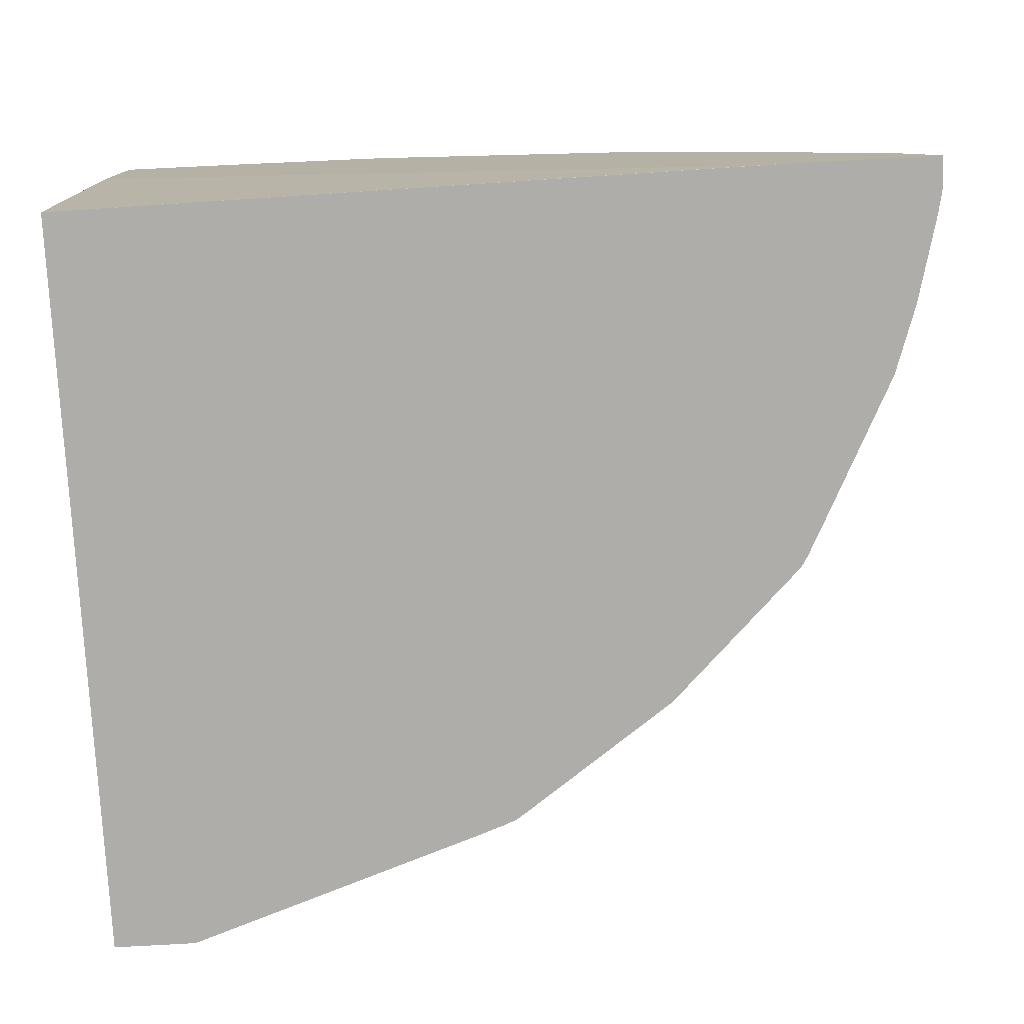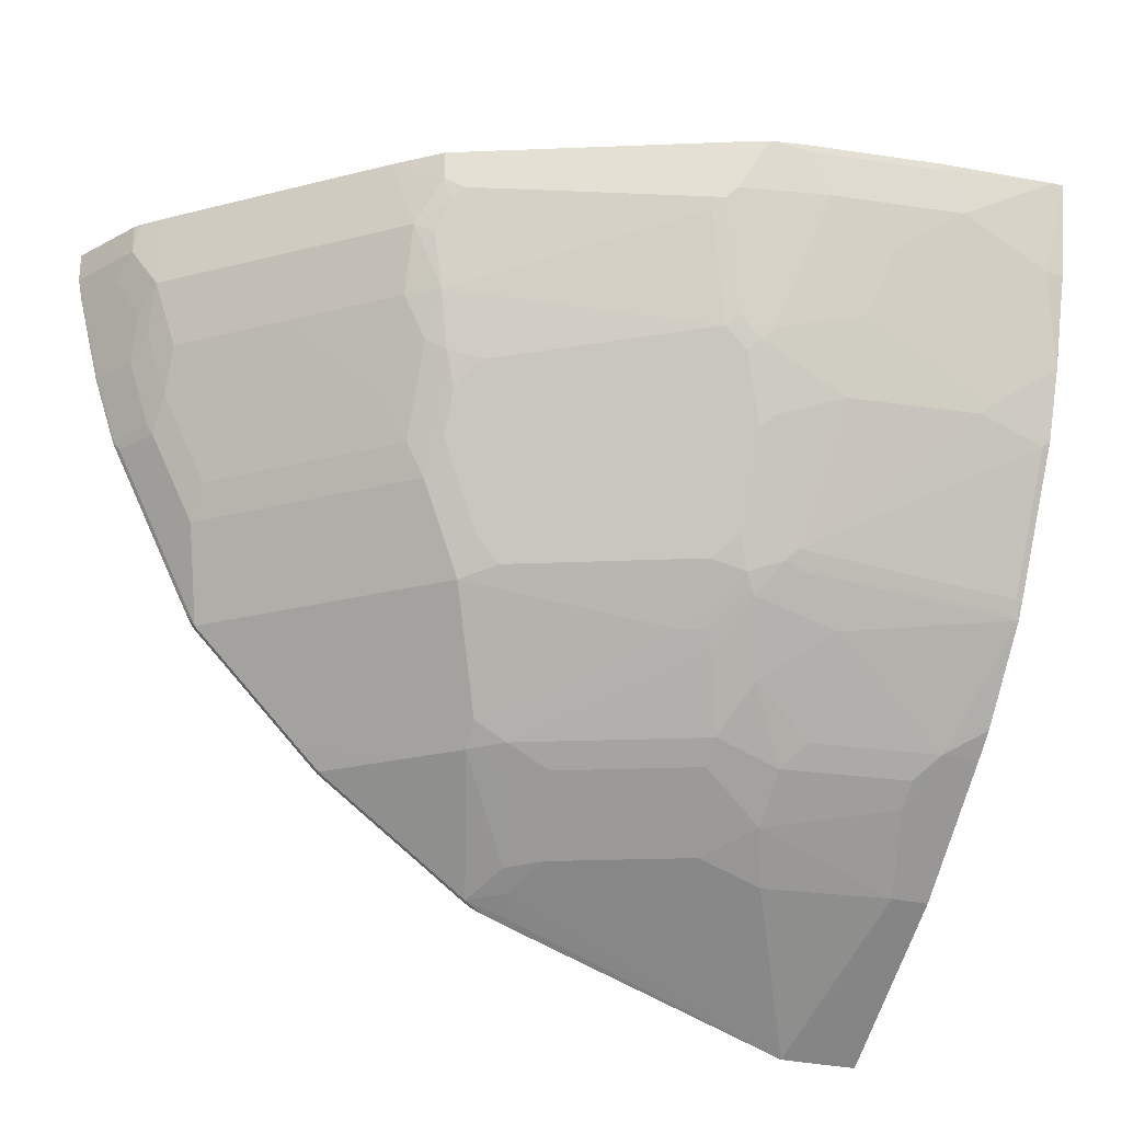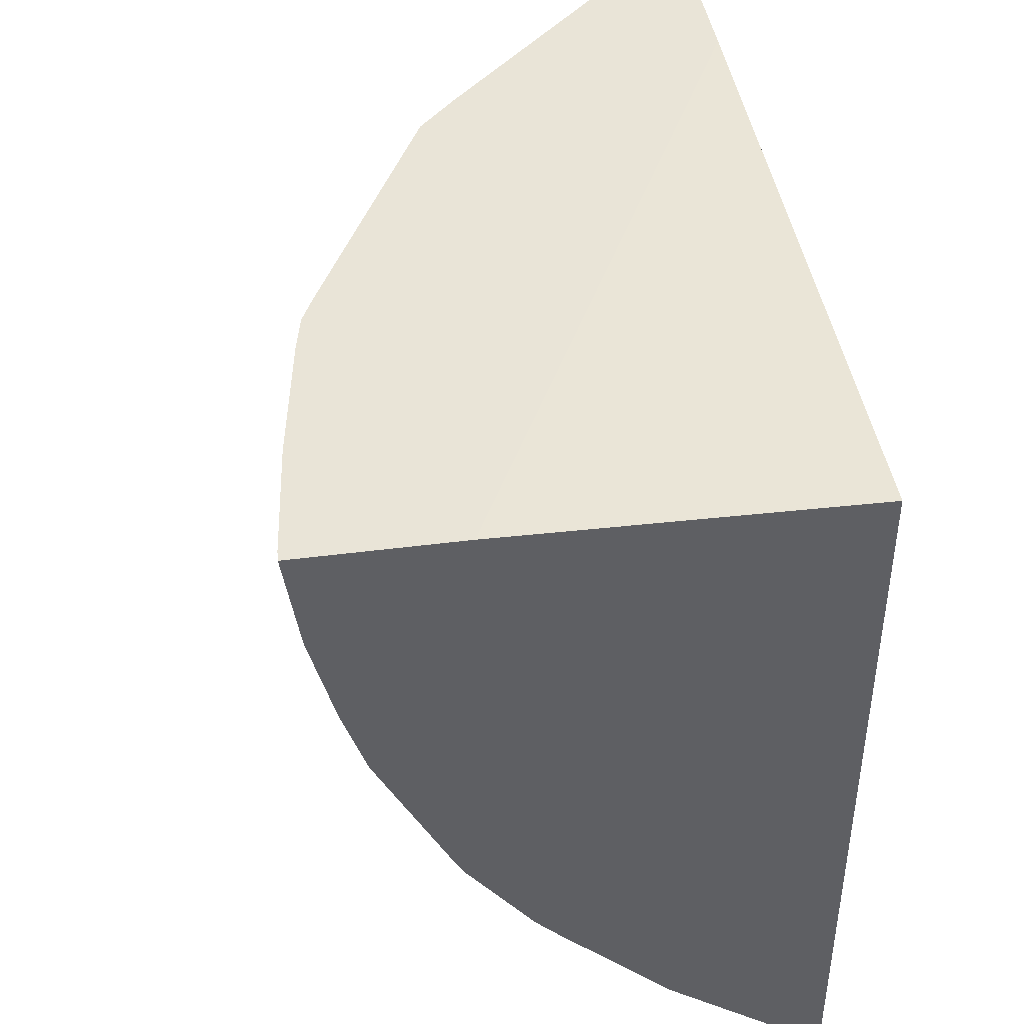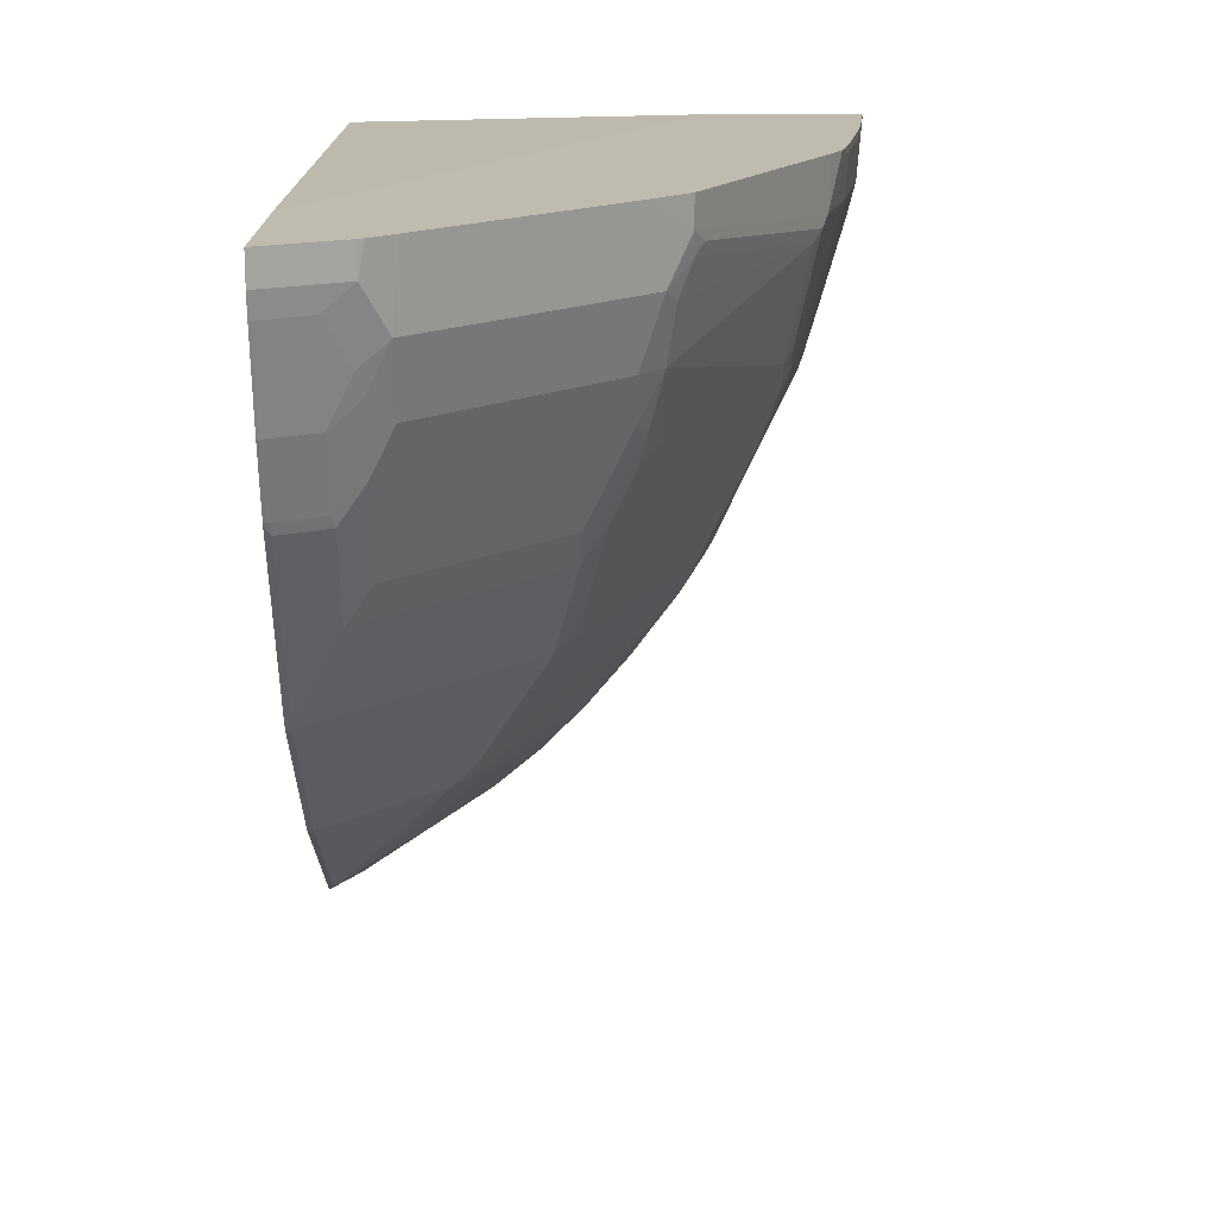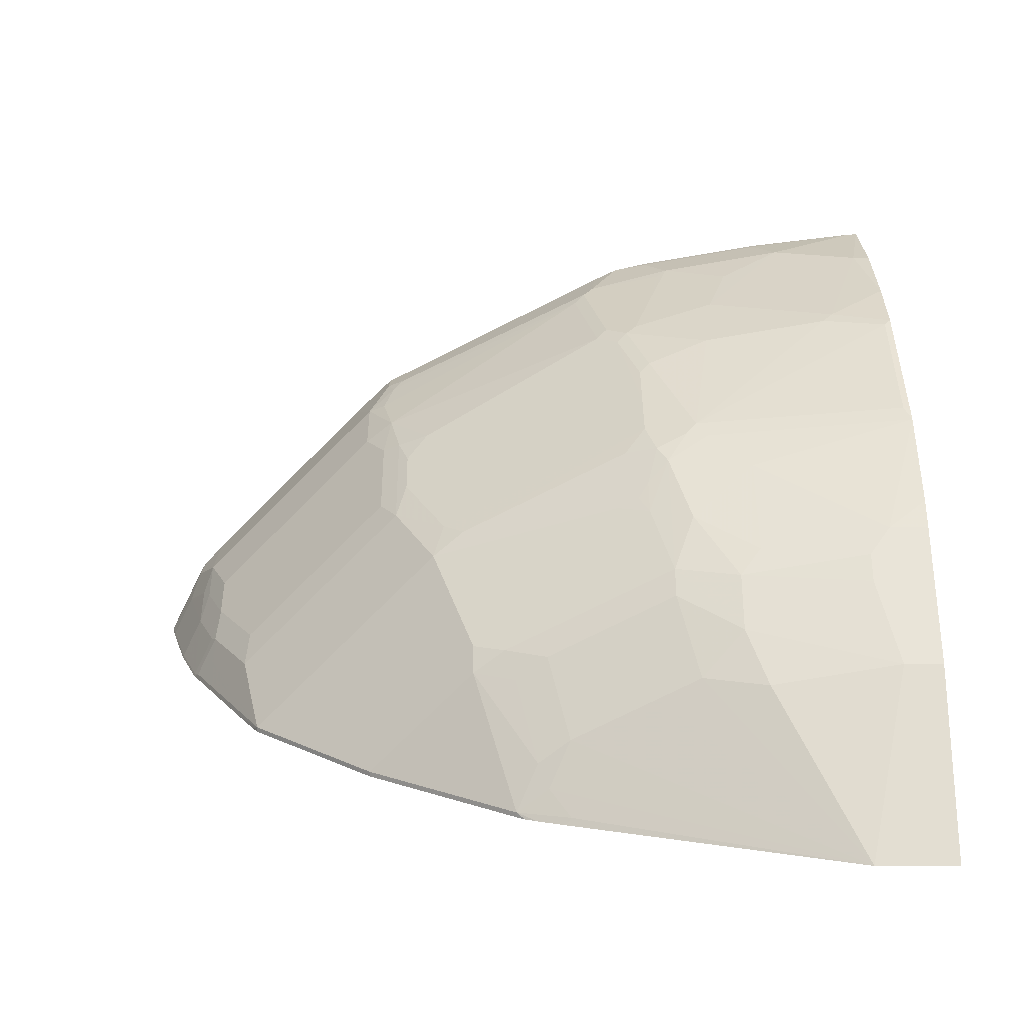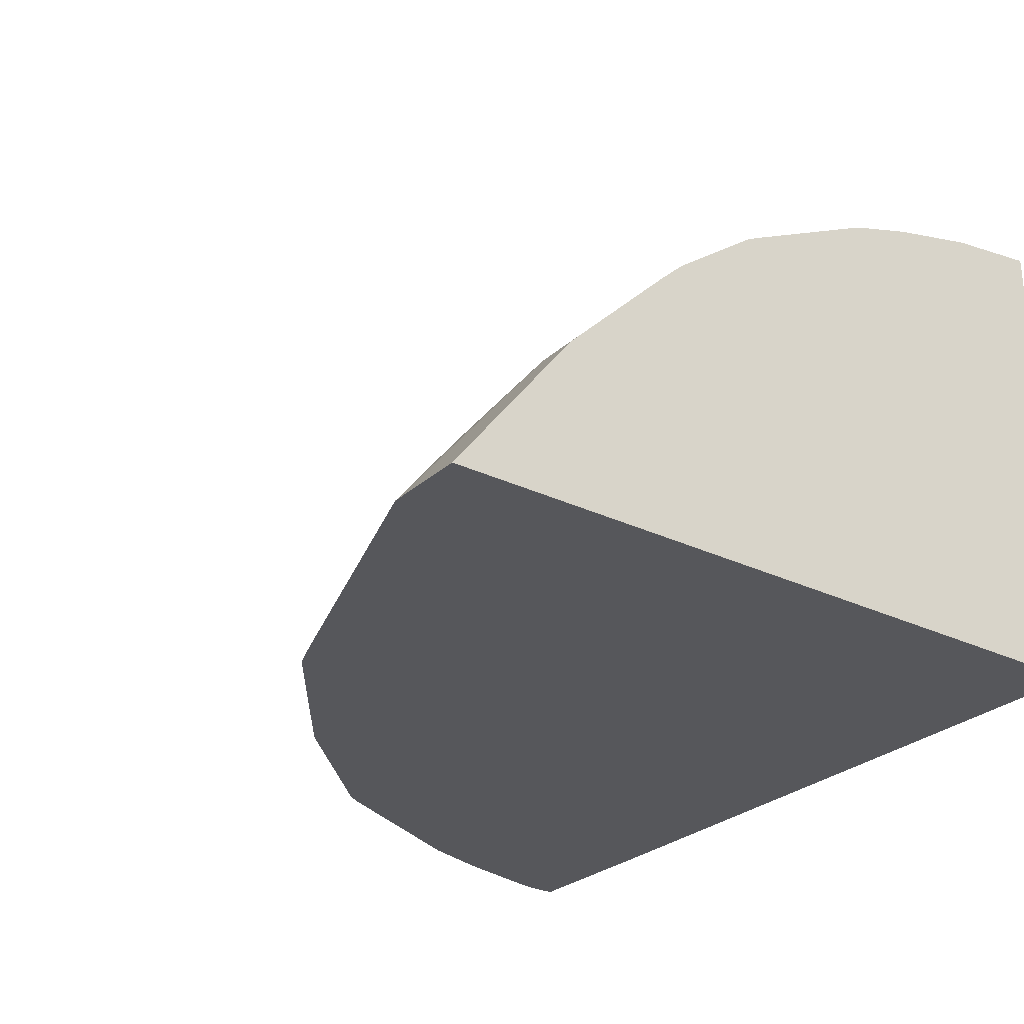
<metadata>
{"format":"obj","ext":"obj","renderer":"f3d","projection":"perspective","resolution":1024,"background":"white","views":[{"elev":-77.4,"azim":-176.9,"up":"+Z"},{"elev":-25.9,"azim":-22.9,"up":"+Y"},{"elev":43.0,"azim":81.2,"up":"+Y"},{"elev":16.0,"azim":-90.3,"up":"+Y"},{"elev":15.4,"azim":-0.6,"up":"+Z"},{"elev":-27.4,"azim":53.4,"up":"+Z"}]}
</metadata>
<code>
v -0.003578 0.3151 0.8809
v -0.003578 0.3151 0.746
v -0.01296 0.3151 0.8803
v -0.01934 0.2315 0.8683
v -0.003578 0.2315 0.8683
v -0.003578 0.3087 0.444
v -0.6011 0.3151 0.4441
v -0.1158 0.3151 0.8683
v -0.1158 0.3087 0.8683
v -0.09652 0.2701 0.8683
v -0.003578 0.1508 0.8472
v -0.05789 0.1157 0.8297
v -0.003578 -0.3469 0.444
v -0.6011 0.315 0.444
v -0.6221 0.3151 0.444
v -0.2316 0.3151 0.849
v -0.2316 0.3087 0.849
v -0.09652 0.135 0.8297
v -0.2123 0.2701 0.849
v -0.1544 0.2315 0.849
v -0.1737 0.1737 0.8297
v -0.003578 0.09284 0.8279
v -0.1737 0.1157 0.8104
v -0.06757 0.1061 0.8248
v -0.003578 -0.2379 0.5853
v -0.05731 -0.3469 0.444
v -0.7524 0.3151 0.444
v -0.2573 0.3151 0.8434
v -0.2638 0.3151 0.8417
v -0.2895 0.2701 0.8297
v -0.2219 0.2604 0.8442
v -0.2316 0.2122 0.8297
v -0.2509 0.1543 0.8104
v -0.009662 0.08682 0.8248
v -0.003578 0.08474 0.8239
v -0.2219 0.1254 0.8056
v -0.1833 0.1061 0.8056
v -0.2027 -0.009676 0.7477
v -0.003578 -0.2187 0.6046
v -0.03862 -0.2379 0.5853
v -0.07666 -0.3467 0.444
v -0.7524 0.2894 0.444
v -0.7311 0.3151 0.4867
v -0.2852 0.3151 0.8318
v -0.3024 0.2701 0.8233
v -0.2991 0.2604 0.8248
v -0.2798 0.164 0.8056
v -0.2605 0.1447 0.8056
v -0.009662 0.04819 0.8056
v -0.003578 0.01566 0.7893
v -0.2412 0.08682 0.7863
v -0.2509 0.07716 0.779
v -0.2509 0.03854 0.7598
v -0.2509 -1.983e-05 0.7405
v -0.2412 -0.02892 0.7284
v -0.2123 -0.01927 0.7405
v -0.01934 -0.03858 0.7598
v -0.009662 -0.02892 0.767
v -0.003578 -0.1415 0.6817
v -0.03862 -0.2187 0.6046
v -0.05789 -0.18 0.6432
v -0.1737 -0.1994 0.6046
v -0.1544 -0.2379 0.566
v -0.2123 -0.2187 0.566
v -0.2509 -0.2187 0.5467
v -0.3281 -0.2187 0.5081
v -0.3474 -0.2379 0.4695
v -0.3281 -0.2572 0.4502
v -0.3334 -0.259 0.444
v -0.7482 0.2681 0.444
v -0.7477 0.2701 0.4462
v -0.7284 0.2701 0.4848
v -0.7332 0.2894 0.4824
v -0.7246 0.3151 0.4996
v -0.2981 0.3151 0.8254
v -0.5081 0.2894 0.7204
v -0.492 0.2797 0.7284
v -0.5017 0.2701 0.7211
v -0.3087 0.2508 0.8176
v -0.2895 0.1543 0.7983
v -0.2702 0.135 0.7983
v -0.003578 -0.02283 0.77
v -0.3281 0.1157 0.7598
v -0.4438 -1.983e-05 0.644
v -0.2702 -0.01927 0.7211
v -0.4245 -0.01927 0.644
v -0.2798 -0.06748 0.6802
v -0.2509 -0.05783 0.7018
v -0.2316 -0.04499 0.7204
v -0.3763 -0.02892 0.6609
v -0.193 -0.02568 0.7397
v -0.003578 -0.04383 0.7591
v -0.003578 -0.03093 0.766
v -0.003578 -0.121 0.7012
v -0.03862 -0.1415 0.6817
v -0.05789 -0.1607 0.6625
v -0.1737 -0.1607 0.6432
v -0.2316 -0.1415 0.6432
v -0.2316 -0.1607 0.6239
v -0.3474 -0.1607 0.566
v -0.3763 -0.164 0.5451
v -0.357 -0.2218 0.4872
v -0.3763 -0.2412 0.4487
v -0.2702 -0.1607 0.6046
v -0.3578 -0.2504 0.444
v -0.7293 0.1929 0.444
v -0.7284 0.1929 0.4462
v -0.7091 0.1929 0.4848
v -0.7091 0.2315 0.5041
v -0.7203 0.2894 0.5081
v -0.7203 0.3151 0.5081
v -0.5081 0.3151 0.7204
v -0.5445 0.3151 0.686
v -0.5274 0.2508 0.701
v -0.5113 0.2412 0.7091
v -0.5017 0.1929 0.7018
v -0.463 0.135 0.7018
v -0.3474 0.135 0.7598
v -0.3666 0.1157 0.7405
v -0.4824 0.1157 0.6826
v -0.4824 0.07716 0.6633
v -0.492 0.04819 0.6416
v -0.4534 -0.02892 0.6223
v -0.2509 -0.08355 0.6817
v -0.2605 -0.06748 0.6898
v -0.4148 -0.1254 0.5644
v -0.2123 -0.1029 0.6817
v -0.1544 -0.06431 0.7204
v -0.1158 -0.04499 0.7397
v -0.1544 -0.1415 0.6625
v -0.3087 -0.1415 0.6046
v -0.3474 -0.1415 0.5853
v -0.3858 -0.1415 0.566
v -0.4148 -0.1447 0.5451
v -0.3763 -0.2412 0.444
v -0.3688 -0.246 0.444
v -0.4534 -0.1447 0.5065
v -0.5113 -0.1447 0.4487
v -0.71 0.135 0.444
v -0.7091 0.135 0.4462
v -0.6898 0.135 0.4848
v -0.6818 0.1543 0.5081
v -0.701 0.2122 0.5081
v -0.701 0.2508 0.5274
v -0.7166 0.3151 0.5132
v -0.6024 0.3151 0.6282
v -0.6046 0.2508 0.6239
v -0.5274 0.1929 0.6817
v -0.5081 0.1543 0.6817
v -0.492 0.1447 0.6898
v -0.492 0.1254 0.6802
v -0.492 0.06751 0.6512
v -0.5081 0.07716 0.6432
v -0.5306 0.04819 0.603
v -0.6078 -0.02892 0.4679
v -0.4534 -0.04823 0.603
v -0.5306 -0.1254 0.4487
v -0.5113 -0.1447 0.444
v -0.5206 -0.1355 0.444
v -0.7091 0.1328 0.444
v -0.7043 0.1254 0.4487
v -0.685 0.1254 0.4872
v -0.6818 0.1929 0.5274
v -0.6431 0.07716 0.5081
v -0.6046 0.07716 0.5467
v -0.6046 0.1929 0.6046
v -0.6818 0.2508 0.5467
v -0.6989 0.3151 0.5317
v -0.6796 0.3151 0.551
v -0.5274 0.1157 0.6432
v -0.6078 0.04819 0.5258
v -0.6271 -0.02892 0.4487
v -0.6078 -0.04823 0.4487
v -0.6078 -0.04823 0.444
v -0.6512 0.01702 0.444
v -0.685 0.08682 0.4487
v -0.685 0.1061 0.4679
v -0.6464 0.04819 0.4872
v -0.6328 -0.01927 0.444
v -0.6271 -0.02892 0.444
v -0.6464 0.02888 0.4679
f 89 129 91
f 95 128 130
f 92 128 95
f 95 97 96
f 172 176 175
f 92 95 94
f 91 129 92
f 95 130 97
f 88 125 124
f 89 127 128
f 89 98 127
f 89 124 98
f 88 124 89
f 87 133 124
f 87 126 133
f 97 130 127
f 87 123 126
f 89 128 129
f 97 127 98
f 103 158 135
f 98 131 104
f 87 90 123
f 108 141 142
f 108 140 141
f 107 140 108
f 106 140 107
f 106 139 140
f 103 138 158
f 103 137 138
f 103 134 137
f 103 136 105
f 103 135 136
f 102 134 103
f 101 134 102
f 101 133 134
f 100 131 132
f 100 104 131
f 100 133 101
f 100 132 133
f 98 104 99
f 98 124 131
f 87 125 88
f 67 103 68
f 86 123 90
f 72 109 144
f 72 108 109
f 71 108 72
f 71 107 108
f 70 107 71
f 70 106 107
f 69 103 105
f 68 103 69
f 108 142 143
f 66 104 100
f 66 99 104
f 66 103 67
f 66 102 103
f 66 101 102
f 66 100 101
f 65 99 66
f 64 99 65
f 62 64 63
f 62 99 64
f 72 144 110
f 87 124 125
f 72 110 73
f 75 112 76
f 84 123 86
f 84 122 123
f 84 121 122
f 84 120 121
f 84 119 120
f 83 119 84
f 83 118 119
f 80 83 81
f 80 118 83
f 80 117 118
f 80 116 117
f 79 116 80
f 79 115 116
f 78 115 79
f 78 114 115
f 76 78 77
f 76 114 78
f 76 113 114
f 76 112 113
f 74 110 111
f 108 143 144
f 137 157 138
f 110 145 111
f 153 171 154
f 153 165 171
f 153 170 166
f 151 153 152
f 149 151 150
f 149 153 151
f 148 166 170
f 148 153 149
f 154 171 155
f 148 170 153
f 147 167 163
f 147 169 167
f 146 169 147
f 144 168 145
f 144 169 168
f 144 167 169
f 144 163 167
f 143 163 144
f 147 163 166
f 155 171 178
f 155 178 172
f 155 172 173
f 62 98 99
f 172 177 176
f 172 181 177
f 172 178 181
f 172 174 173
f 172 180 174
f 172 179 180
f 172 175 179
f 164 171 165
f 164 178 171
f 162 181 178
f 162 177 181
f 161 177 162
f 161 176 177
f 160 176 161
f 160 175 176
f 159 173 174
f 157 173 159
f 156 173 157
f 142 166 163
f 108 144 109
f 142 153 166
f 142 164 165
f 122 152 153
f 121 152 122
f 120 152 121
f 120 151 152
f 120 150 151
f 118 120 119
f 117 120 118
f 117 150 120
f 122 153 154
f 116 150 117
f 116 148 149
f 114 166 148
f 114 147 166
f 114 116 115
f 114 148 116
f 113 147 114
f 113 146 147
f 110 144 145
f 116 149 150
f 122 154 123
f 123 154 155
f 123 155 173
f 142 178 164
f 142 162 178
f 142 163 143
f 141 162 142
f 140 162 141
f 140 161 162
f 139 161 140
f 139 160 161
f 138 159 158
f 138 157 159
f 127 130 128
f 126 134 133
f 126 137 134
f 126 157 137
f 126 156 157
f 124 132 131
f 124 133 132
f 123 156 126
f 123 173 156
f 142 165 153
f 62 97 98
f 92 129 128
f 61 96 97
f 6 14 7
f 6 15 14
f 6 27 15
f 6 42 27
f 6 106 70
f 6 139 106
f 6 160 139
f 6 175 160
f 7 14 15
f 6 179 175
f 6 174 180
f 6 159 174
f 6 158 159
f 6 135 158
f 6 136 135
f 6 105 136
f 6 69 105
f 6 41 69
f 6 180 179
f 8 16 17
f 8 17 9
f 9 17 10
f 19 31 32
f 19 30 31
f 19 29 30
f 18 33 23
f 18 21 33
f 17 29 19
f 17 28 29
f 16 28 17
f 13 40 26
f 13 25 40
f 12 24 22
f 12 23 24
f 12 18 23
f 11 12 22
f 10 21 18
f 10 20 21
f 10 19 20
f 10 17 19
f 10 18 12
f 6 26 41
f 19 32 20
f 6 13 26
f 4 10 12
f 1 28 16
f 1 29 28
f 1 44 29
f 1 75 44
f 1 112 75
f 1 113 112
f 1 146 113
f 1 169 146
f 1 16 8
f 1 168 169
f 1 111 145
f 1 74 111
f 1 43 74
f 1 27 43
f 1 15 27
f 1 7 15
f 1 2 7
f 61 97 62
f 1 145 168
f 1 8 3
f 1 3 4
f 1 4 5
f 4 11 5
f 3 10 4
f 3 9 10
f 3 8 9
f 2 6 7
f 1 6 2
f 1 13 6
f 1 25 13
f 1 39 25
f 1 59 39
f 1 94 59
f 1 92 94
f 1 93 92
f 1 82 93
f 1 50 82
f 1 35 50
f 1 22 35
f 1 11 22
f 1 5 11
f 4 12 11
f 20 32 33
f 6 70 42
f 22 34 35
f 49 58 50
f 48 52 51
f 48 81 52
f 47 81 48
f 47 80 81
f 46 80 47
f 46 79 80
f 46 78 79
f 46 77 78
f 45 77 46
f 45 76 77
f 45 75 76
f 43 110 74
f 43 73 110
f 42 73 43
f 42 72 73
f 42 71 72
f 42 70 71
f 41 68 69
f 50 58 82
f 41 67 68
f 52 81 53
f 53 83 84
f 61 95 96
f 60 95 61
f 59 94 95
f 58 93 82
f 58 92 93
f 57 91 92
f 57 92 58
f 56 89 91
f 56 91 57
f 55 90 87
f 55 86 90
f 55 85 86
f 55 89 56
f 55 88 89
f 20 33 21
f 54 86 85
f 54 84 86
f 54 85 55
f 53 84 54
f 53 81 83
f 41 66 67
f 55 87 88
f 41 64 65
f 33 47 48
f 31 33 32
f 31 47 33
f 31 46 47
f 30 46 31
f 30 45 46
f 30 75 45
f 30 44 75
f 29 44 30
f 27 42 43
f 26 40 41
f 25 39 60
f 24 38 34
f 24 37 38
f 23 37 24
f 23 36 37
f 23 33 36
f 22 24 34
f 41 65 66
f 33 48 36
f 34 49 35
f 25 60 40
f 35 49 50
f 41 63 64
f 34 38 49
f 40 63 41
f 40 62 63
f 40 61 62
f 39 95 60
f 39 59 95
f 38 58 49
f 38 57 58
f 40 60 61
f 38 55 56
f 38 54 55
f 38 53 54
f 36 48 51
f 38 52 53
f 38 51 52
f 37 51 38
f 38 56 57
f 36 51 37

</code>
